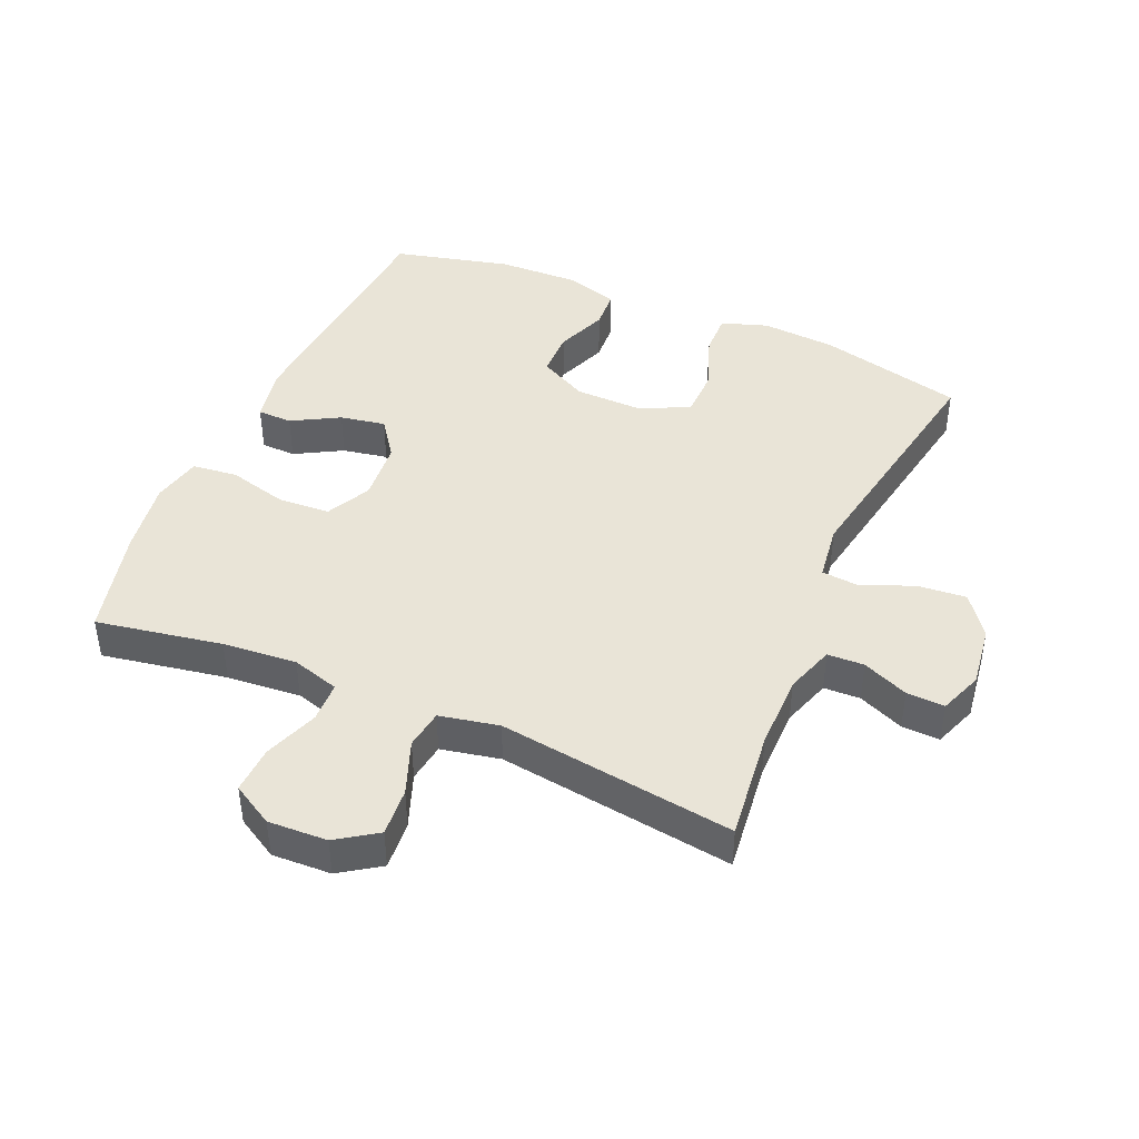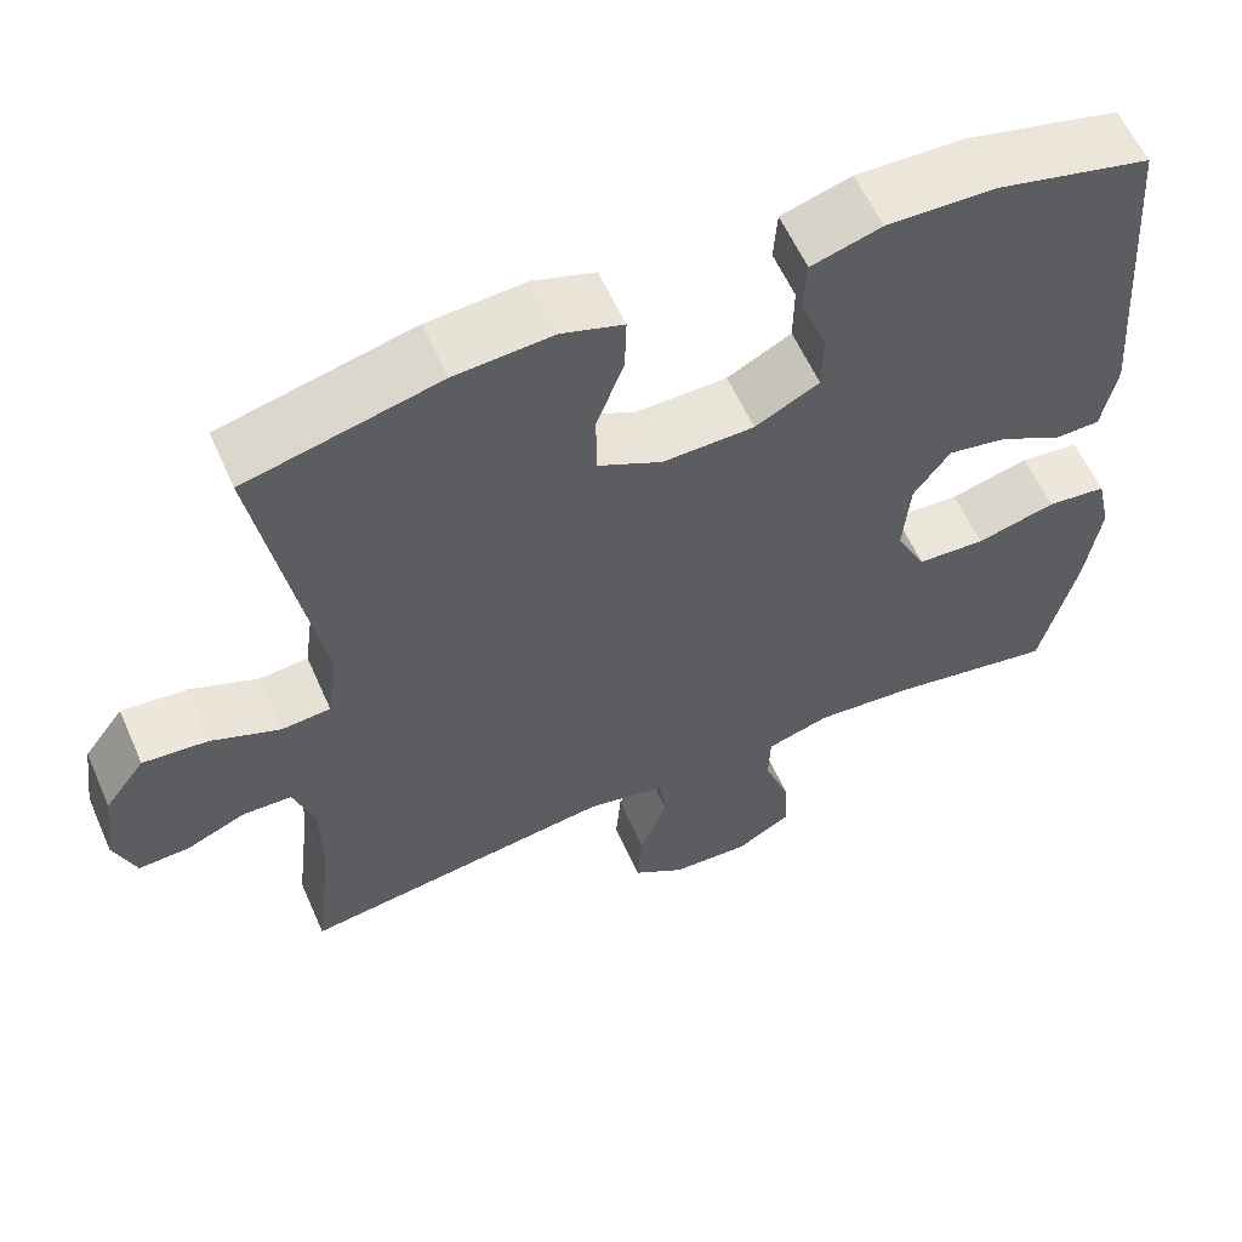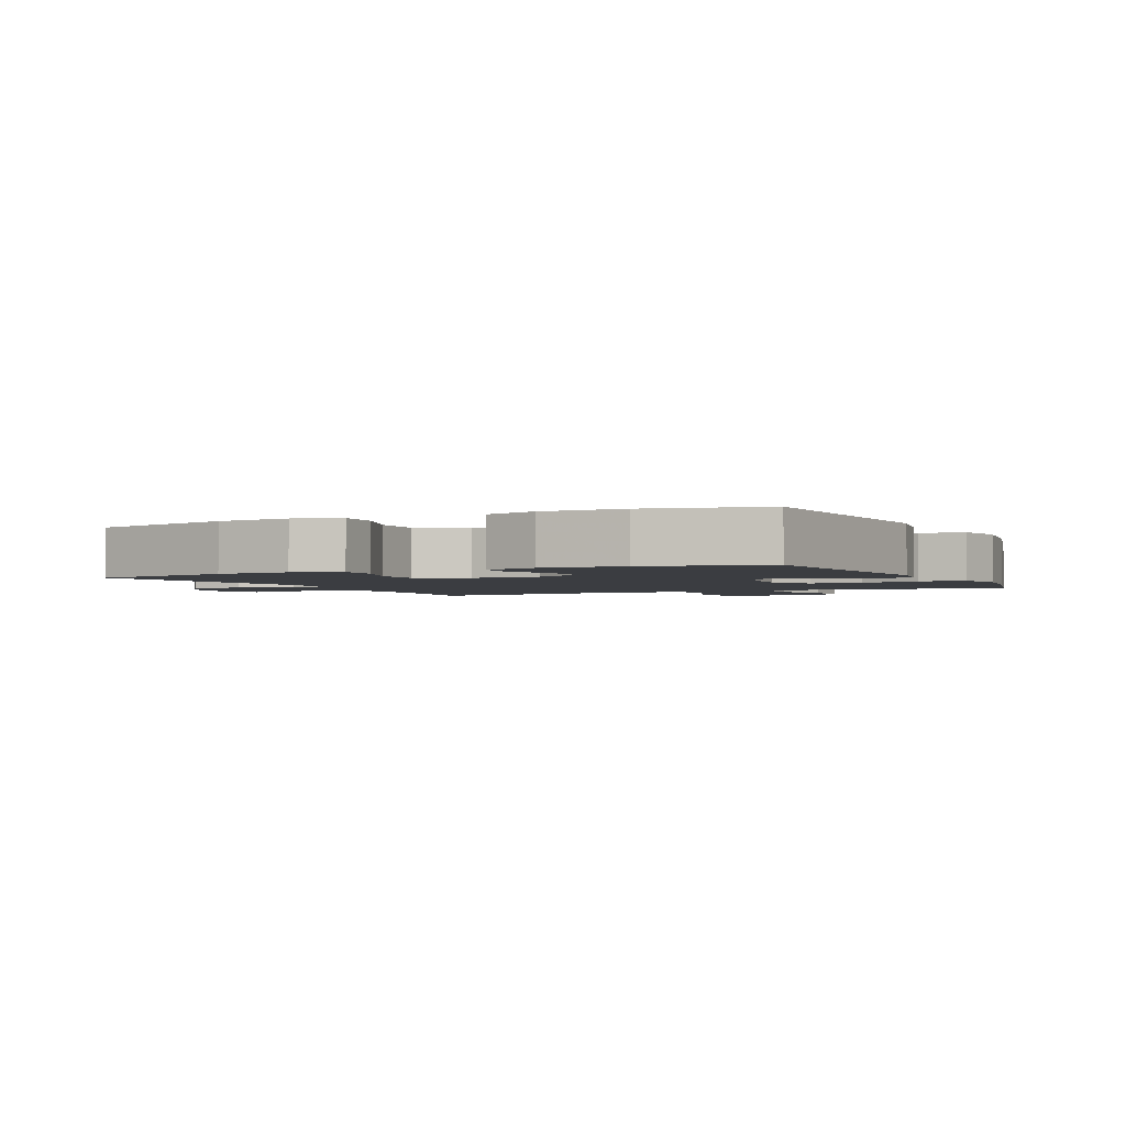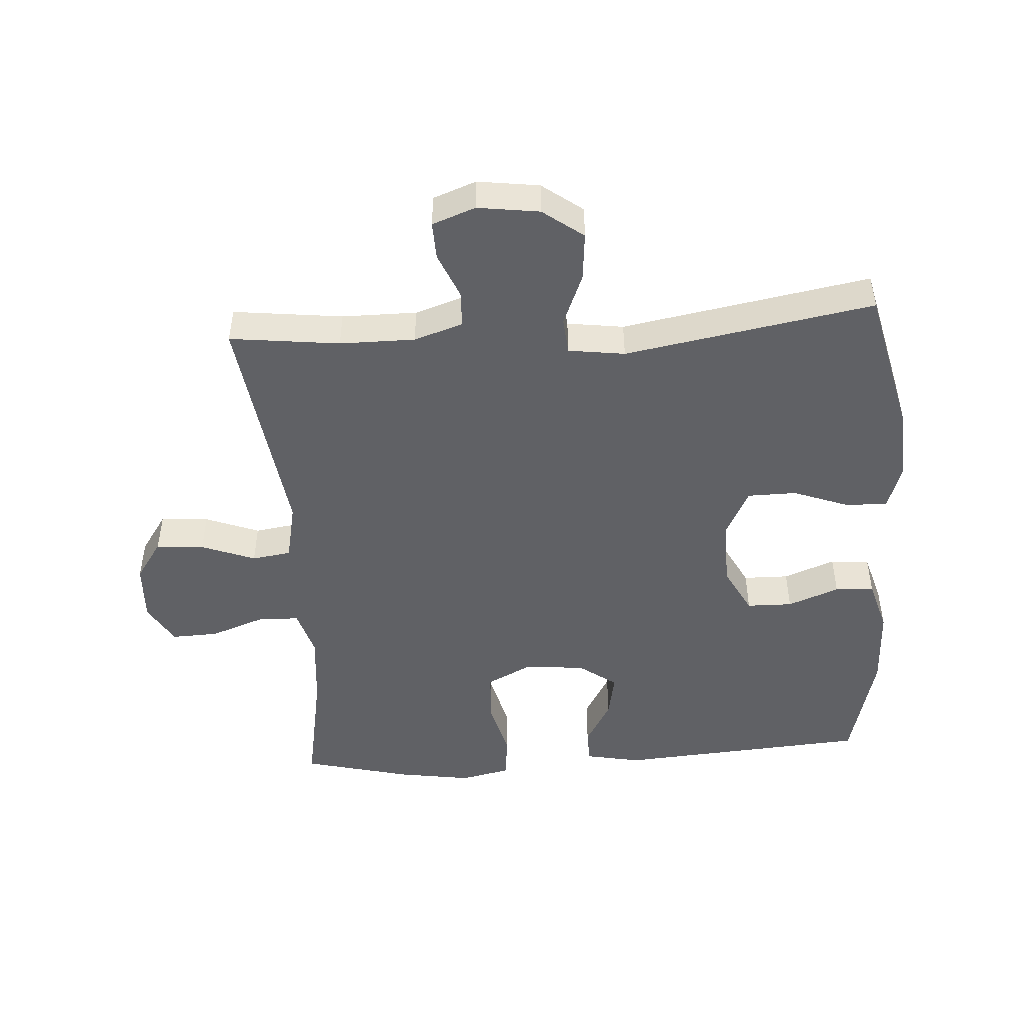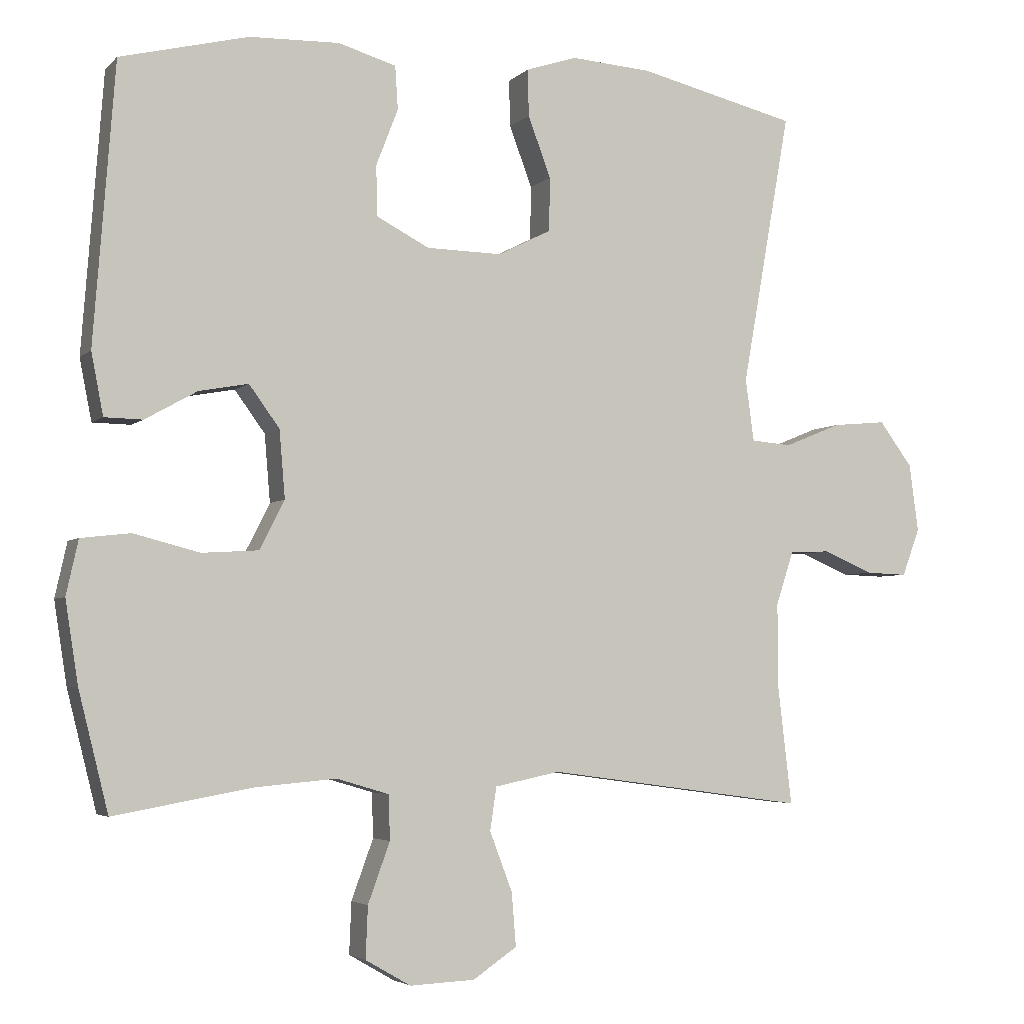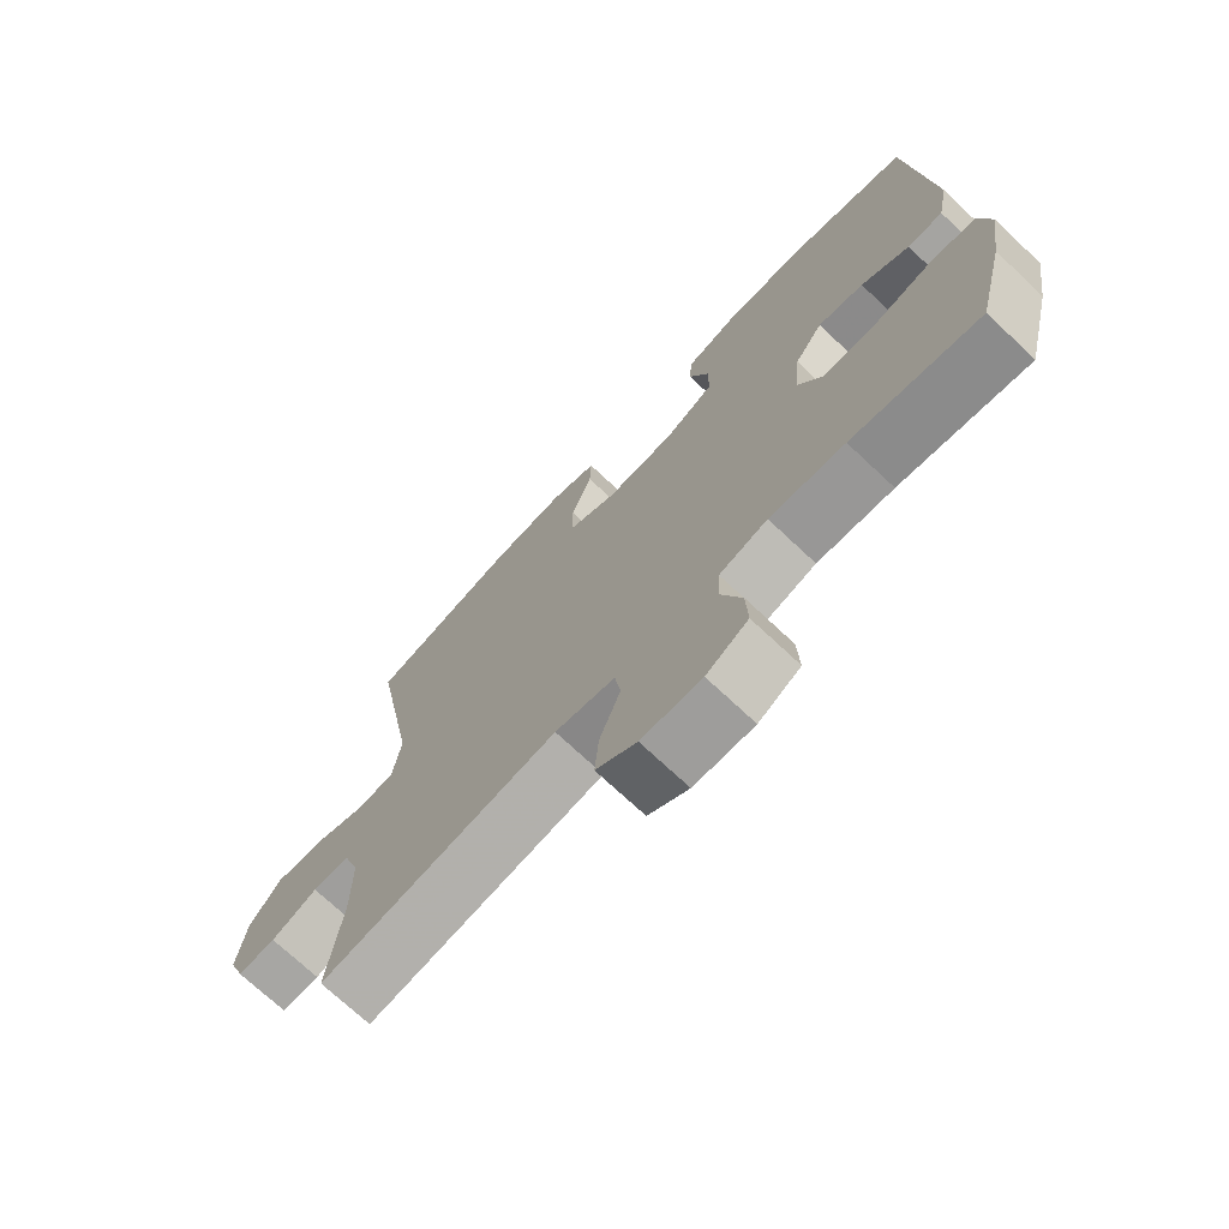
<metadata>
{"format":"obj","ext":"obj","renderer":"f3d","projection":"perspective","resolution":1024,"background":"white","views":[{"elev":43.4,"azim":-156.5,"up":"+Y"},{"elev":59.1,"azim":-23.8,"up":"+Z"},{"elev":-2.4,"azim":25.9,"up":"+Y"},{"elev":-47.9,"azim":-86.3,"up":"+Y"},{"elev":-4.0,"azim":157.9,"up":"+Z"},{"elev":-72.5,"azim":46.8,"up":"+Z"}]}
</metadata>
<code>
v 0.5 0.07 -0.5
v 0.305 0.07 -0.465
v 0.19 0.07 -0.455
v 0.116 0.07 -0.477
v 0.114 0.07 -0.54
v 0.145 0.07 -0.625
v 0.148 0.07 -0.698
v 0.084 0.07 -0.735
v -0.008 0.07 -0.731
v -0.07 0.07 -0.689
v -0.064 0.07 -0.614
v -0.032 0.07 -0.53
v -0.041 0.07 -0.469
v -0.133 0.07 -0.45
v -0.5 0.07 -0.5
v -0.48 0.07 -0.329
v -0.48 0.07 -0.212
v -0.505 0.07 -0.136
v -0.562 0.07 -0.134
v -0.633 0.07 -0.164
v -0.692 0.07 -0.166
v -0.717 0.07 -0.099
v -0.704 0.07 -0.003
v -0.657 0.07 0.06
v -0.581 0.07 0.053
v -0.5 0.07 0.02
v -0.443 0.07 0.025
v -0.431 0.07 0.113
v -0.5 0.07 0.5
v -0.275 0.07 0.554
v -0.16 0.07 0.562
v -0.088 0.07 0.538
v -0.09 0.07 0.472
v -0.122 0.07 0.386
v -0.121 0.07 0.31
v -0.046 0.07 0.272
v 0.061 0.07 0.274
v 0.136 0.07 0.313
v 0.137 0.07 0.384
v 0.106 0.07 0.464
v 0.11 0.07 0.525
v 0.192 0.07 0.549
v 0.319 0.07 0.545
v 0.5 0.07 0.5
v 0.53 0.07 0.107
v 0.513 0.07 0.02
v 0.459 0.07 0.019
v 0.386 0.07 0.06
v 0.316 0.07 0.073
v 0.273 0.07 0.014
v 0.265 0.07 -0.081
v 0.3 0.07 -0.15
v 0.38 0.07 -0.155
v 0.473 0.07 -0.131
v 0.543 0.07 -0.139
v 0.56 0.07 -0.216
v 0.542 0.07 -0.332
v 0.5 0 -0.5
v 0.305 0 -0.465
v 0.19 0 -0.455
v 0.116 0 -0.477
v 0.114 0 -0.54
v 0.145 0 -0.625
v 0.148 0 -0.698
v 0.084 0 -0.735
v -0.008 0 -0.731
v -0.07 0 -0.689
v -0.064 0 -0.614
v -0.032 0 -0.53
v -0.041 0 -0.469
v -0.133 0 -0.45
v -0.5 0 -0.5
v -0.48 0 -0.329
v -0.48 0 -0.212
v -0.505 0 -0.136
v -0.562 0 -0.134
v -0.633 0 -0.164
v -0.692 0 -0.166
v -0.717 0 -0.099
v -0.704 0 -0.003
v -0.657 0 0.06
v -0.581 0 0.053
v -0.5 0 0.02
v -0.443 0 0.025
v -0.431 0 0.113
v -0.5 0 0.5
v -0.275 0 0.554
v -0.16 0 0.562
v -0.088 0 0.538
v -0.09 0 0.472
v -0.122 0 0.386
v -0.121 0 0.31
v -0.046 0 0.272
v 0.061 0 0.274
v 0.136 0 0.313
v 0.137 0 0.384
v 0.106 0 0.464
v 0.11 0 0.525
v 0.192 0 0.549
v 0.319 0 0.545
v 0.5 0 0.5
v 0.53 0 0.107
v 0.513 0 0.02
v 0.459 0 0.019
v 0.386 0 0.06
v 0.316 0 0.073
v 0.273 0 0.014
v 0.265 0 -0.081
v 0.3 0 -0.15
v 0.38 0 -0.155
v 0.473 0 -0.131
v 0.543 0 -0.139
v 0.56 0 -0.216
v 0.542 0 -0.332
f 57 1 2
f 56 57 2
f 55 56 2
f 54 55 2
f 53 54 2
f 52 53 2 3
f 51 52 3 4
f 50 51 4
f 46 47 48
f 45 46 48
f 44 45 48
f 43 44 48
f 42 43 48
f 41 42 48
f 40 41 48
f 39 40 48
f 38 39 48 49
f 37 38 49 50
f 32 33 34
f 31 32 34
f 30 31 34
f 29 30 34
f 28 29 34
f 27 28 34 35
f 24 25 26
f 23 24 26
f 22 23 26
f 21 22 26
f 20 21 26
f 19 20 26
f 18 19 26 27
f 27 35 36
f 18 27 36
f 17 18 36
f 14 15 16
f 37 50 4
f 36 37 4
f 17 36 4
f 16 17 4
f 14 16 4
f 13 14 4
f 10 11 12
f 9 10 12
f 8 9 12
f 7 8 12
f 6 7 12
f 5 6 12
f 4 5 12 13
f 59 58 114
f 59 114 113
f 59 113 112
f 59 112 111
f 59 111 110
f 60 59 110 109
f 61 60 109 108
f 61 108 107
f 105 104 103
f 105 103 102
f 105 102 101
f 105 101 100
f 105 100 99
f 105 99 98
f 105 98 97
f 105 97 96
f 106 105 96 95
f 107 106 95 94
f 91 90 89
f 91 89 88
f 91 88 87
f 91 87 86
f 91 86 85
f 92 91 85 84
f 83 82 81
f 83 81 80
f 83 80 79
f 83 79 78
f 83 78 77
f 83 77 76
f 84 83 76 75
f 93 92 84
f 93 84 75
f 93 75 74
f 73 72 71
f 61 107 94
f 61 94 93
f 61 93 74
f 61 74 73
f 61 73 71
f 61 71 70
f 69 68 67
f 69 67 66
f 69 66 65
f 69 65 64
f 69 64 63
f 69 63 62
f 70 69 62 61
f 1 58 59 2
f 2 59 60 3
f 3 60 61 4
f 4 61 62 5
f 5 62 63 6
f 6 63 64 7
f 7 64 65 8
f 8 65 66 9
f 9 66 67 10
f 10 67 68 11
f 11 68 69 12
f 12 69 70 13
f 13 70 71 14
f 14 71 72 15
f 15 72 73 16
f 16 73 74 17
f 17 74 75 18
f 18 75 76 19
f 19 76 77 20
f 20 77 78 21
f 21 78 79 22
f 22 79 80 23
f 23 80 81 24
f 24 81 82 25
f 25 82 83 26
f 26 83 84 27
f 27 84 85 28
f 28 85 86 29
f 29 86 87 30
f 30 87 88 31
f 31 88 89 32
f 32 89 90 33
f 33 90 91 34
f 34 91 92 35
f 35 92 93 36
f 36 93 94 37
f 37 94 95 38
f 38 95 96 39
f 39 96 97 40
f 40 97 98 41
f 41 98 99 42
f 42 99 100 43
f 43 100 101 44
f 44 101 102 45
f 45 102 103 46
f 46 103 104 47
f 47 104 105 48
f 48 105 106 49
f 49 106 107 50
f 50 107 108 51
f 51 108 109 52
f 52 109 110 53
f 53 110 111 54
f 54 111 112 55
f 55 112 113 56
f 56 113 114 57
f 57 114 58 1

</code>
